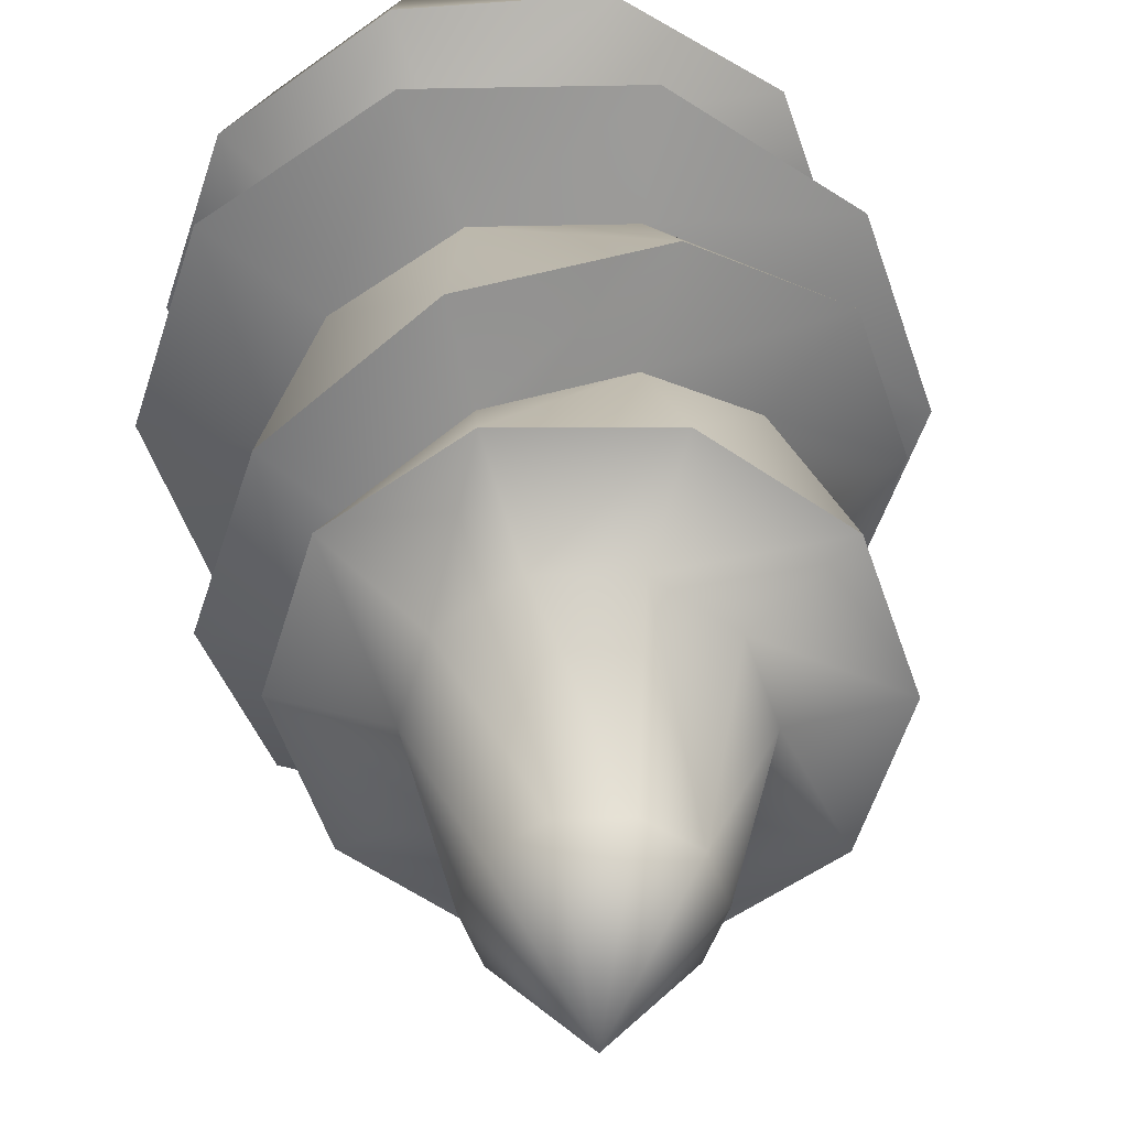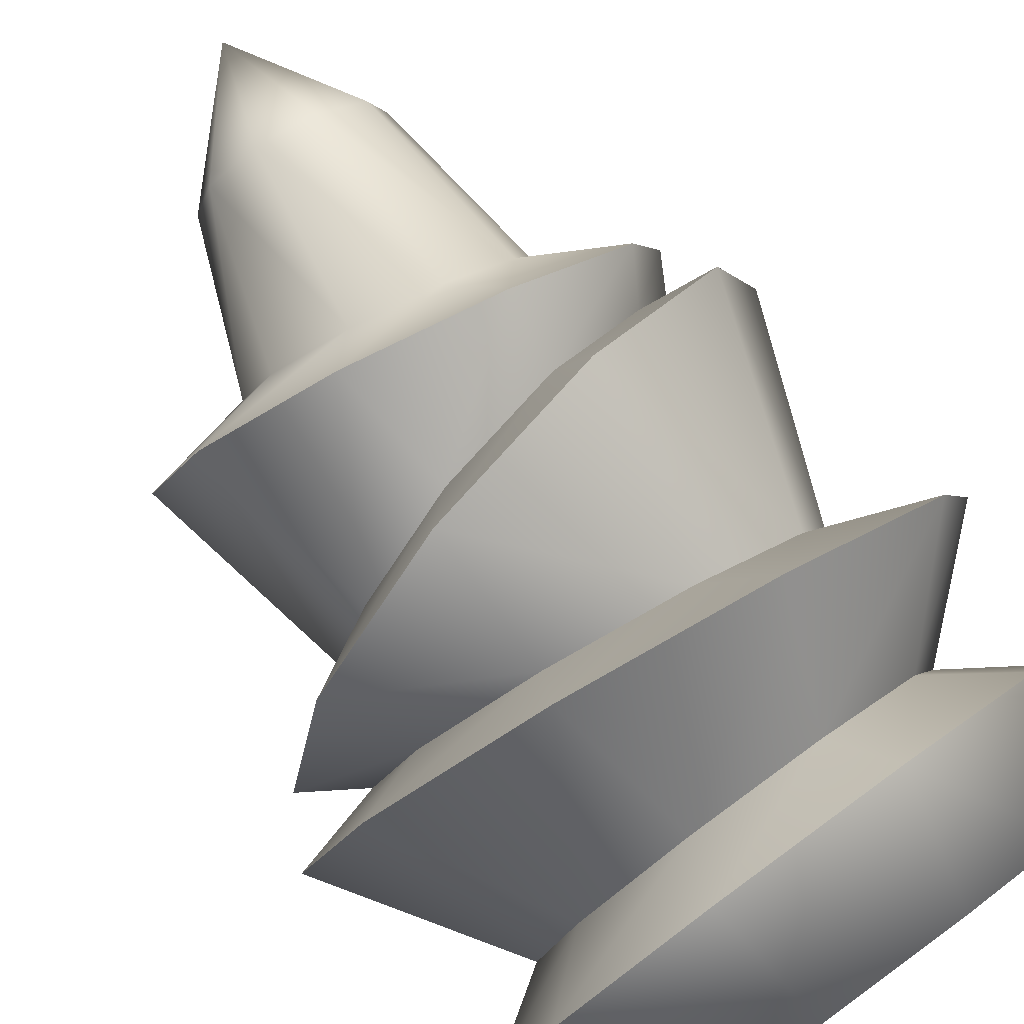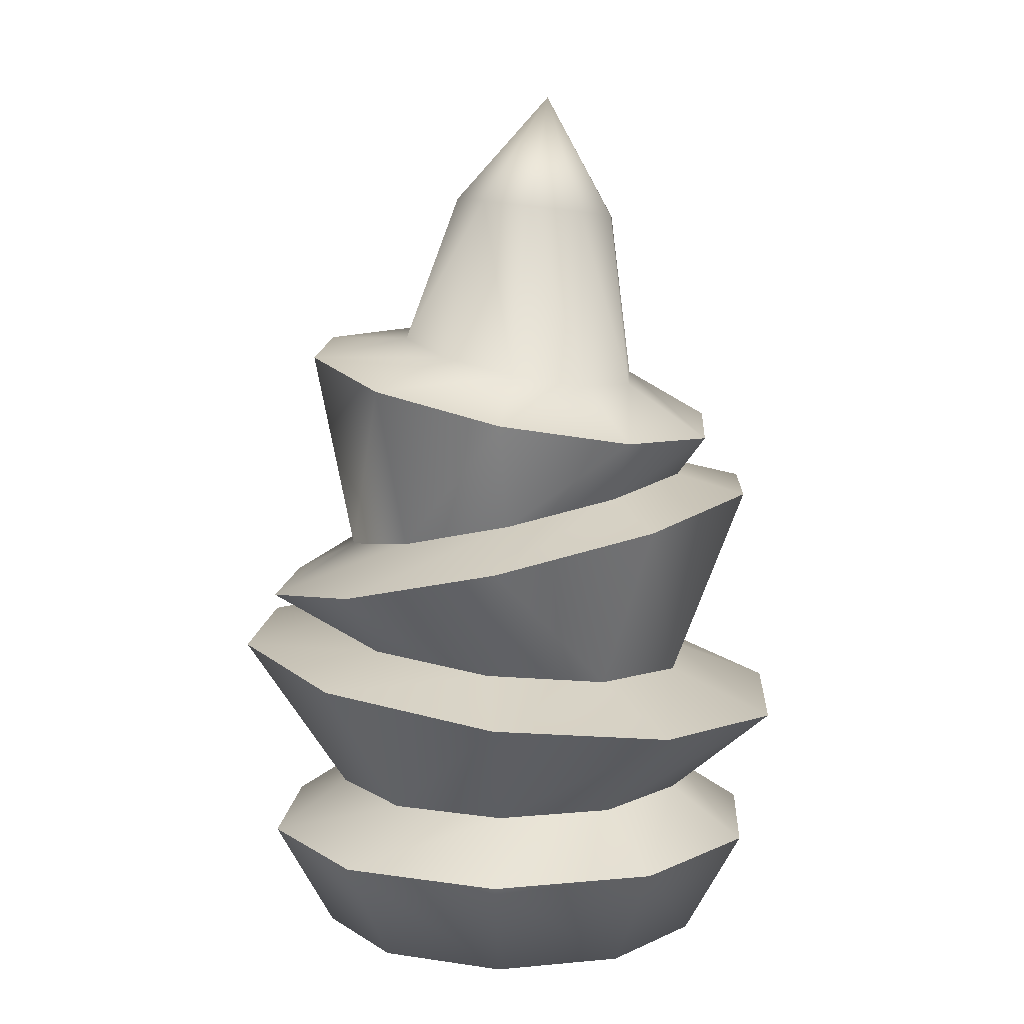
<metadata>
{"format":"obj","ext":"obj","renderer":"f3d","projection":"perspective","resolution":1024,"background":"white","views":[{"elev":41.0,"azim":172.3,"up":"+Z"},{"elev":78.2,"azim":-36.1,"up":"+Z"},{"elev":9.0,"azim":-14.2,"up":"+Y"}]}
</metadata>
<code>
g ImbuedFreeze
v -2.903 9.105 1e-06
v -3.511 13.99 -0.02328
v -1.803 13.64 2.94
v -1.451 9.105 2.514
v 1.613 13.25 2.92
v 1.451 9.105 2.514
v 3.321 13.21 -0.06402
v 2.903 9.105 -0
v 1.613 13.56 -3.027
v 1.451 9.105 -2.514
v -1.803 13.95 -3.007
v -1.451 9.105 -2.514
v -4.339 20.62 0.09305
v -2.38 21.31 3.519
v 1.539 22.14 3.454
v 3.498 22.28 -0.03766
v 1.539 21.6 -3.464
v -2.38 20.77 -3.399
v -3.713 28.74 -0.1492
v -1.994 28.04 2.8
v 1.443 27.47 2.72
v 3.162 27.6 -0.3093
v 1.443 28.31 -3.258
v -1.994 28.88 -3.178
v -1.451 9.105 -2.514
v 0 7.917 0
v 1.451 9.105 -2.514
v -2.903 9.105 1e-06
v -1.451 9.105 2.514
v 0 7.917 0
v 0 7.917 0
v 2.903 9.105 -0
v 1.451 9.105 2.514
v -7.82 1.35 5.682
v -9.719 5.085 7.061
v -12.01 5.085 1e-06
v -9.666 1.35 1e-06
v -2.987 1.35 9.193
v -3.712 5.085 11.43
v 2.987 1.35 9.193
v 3.712 5.085 11.43
v 7.82 1.35 5.682
v 9.719 5.085 7.061
v 9.666 1.35 -2e-06
v 12.01 5.085 -2e-06
v 7.82 1.35 -5.682
v 9.719 5.085 -7.061
v 2.987 1.35 -9.193
v 3.712 5.085 -11.43
v -2.987 1.35 -9.193
v -3.712 5.085 -11.43
v -7.82 1.35 -5.682
v -9.719 5.085 -7.061
v -2.987 1.35 -9.193
v 2.987 1.35 -9.193
v 7.82 1.35 -5.682
v 9.666 1.35 -2e-06
v 7.82 1.35 5.682
v 2.987 1.35 9.193
v -2.987 1.35 9.193
v -7.82 1.35 5.682
v -9.666 1.35 1e-06
v -7.82 1.35 -5.682
v -5.832 7.662 4.237
v -7.209 7.662 1e-06
v -12.01 5.085 1e-06
v -9.719 5.085 7.061
v -2.228 7.662 6.856
v -3.712 5.085 11.43
v -5.832 7.662 -4.237
v -9.719 5.085 -7.061
v 2.228 7.662 6.856
v 3.712 5.085 11.43
v 5.832 7.662 4.237
v 9.719 5.085 7.061
v 7.209 7.662 -1e-06
v 12.01 5.085 -2e-06
v 5.832 7.662 -4.237
v 9.719 5.085 -7.061
v 2.228 7.662 -6.856
v 3.712 5.085 -11.43
v -2.228 7.662 -6.856
v -3.712 5.085 -11.43
v -8.58 -0.07305 6.234
v -10.61 -0.07305 1e-06
v -13.67 5.47 1e-06
v -11.06 5.47 8.037
v -3.277 -0.07305 10.09
v -4.226 5.47 13
v 3.277 -0.07305 10.09
v 4.226 5.47 13
v 8.58 -0.07305 6.234
v 11.06 5.47 8.037
v 10.61 -0.07305 -2e-06
v 13.67 5.47 -2e-06
v 8.58 -0.07305 -6.234
v 11.06 5.47 -8.037
v 3.277 -0.07305 -10.09
v 4.226 5.47 -13
v -3.277 -0.07305 -10.09
v -4.226 5.47 -13
v -8.58 -0.07305 -6.234
v -11.06 5.47 -8.037
v -9.751 8.07 1e-06
v -15.17 16.25 0.09521
v -12.27 15.45 9.044
v -7.888 8.07 5.731
v -4.679 14.29 14.54
v -3.013 8.07 9.273
v 4.7 13.23 14.48
v 3.013 8.07 9.273
v 12.29 12.65 8.897
v 7.888 8.07 5.731
v 15.19 12.79 -0.08578
v 9.751 8.07 -1e-06
v 12.29 13.59 -9.034
v 7.888 8.07 -5.731
v 4.7 14.75 -14.53
v 3.013 8.07 -9.273
v -4.679 15.81 -14.47
v -3.013 8.07 -9.273
v -12.27 16.39 -8.888
v -7.888 8.07 -5.731
v -15.17 16.25 0.09521
v -10.97 17.36 -0.04699
v -8.991 16.82 6.049
v -12.27 15.45 9.044
v -3.822 16.03 9.792
v -4.679 14.29 14.54
v 2.567 15.3 9.754
v 4.7 13.23 14.48
v 7.736 14.91 5.949
v 12.29 12.65 8.897
v 9.71 15.01 -0.1703
v 15.19 12.79 -0.08578
v 7.736 15.55 -6.266
v 12.29 13.59 -9.034
v 2.567 16.34 -10.01
v 4.7 14.75 -14.53
v -3.822 17.07 -9.971
v -4.679 15.81 -14.47
v -8.991 17.46 -6.166
v -12.27 16.39 -8.888
v -8.991 16.82 6.049
v -10.97 17.36 -0.04699
v -13.61 19.01 0.2197
v -11.01 20.2 8.318
v -3.822 16.03 9.792
v -4.218 22.04 13.24
v 2.567 15.3 9.754
v 4.181 23.82 13.1
v 7.736 14.91 5.949
v 10.98 24.86 7.951
v 9.71 15.01 -0.1703
v 13.57 24.77 -0.2336
v 7.736 15.55 -6.266
v 10.98 23.58 -8.332
v 2.567 16.34 -10.01
v 4.181 21.75 -13.25
v -3.822 17.07 -9.971
v -4.218 19.97 -13.11
v -8.991 17.46 -6.166
v -11.01 18.92 -7.965
v -6.114 33.11 0.4646
v -3.082 40.72 3e-06
v -2.235 40.62 2.623
v -4.875 32.36 4.266
v -0.01823 40.37 4.244
v -1.629 31.49 6.558
v 2.722 40.06 4.244
v 2.383 30.83 6.465
v 4.939 39.81 2.623
v 5.628 30.62 4.022
v 5.786 39.71 1e-06
v 6.868 30.96 0.1622
v 4.939 39.81 -2.623
v 5.628 31.7 -3.64
v 2.722 40.06 -4.244
v 2.383 32.57 -5.932
v -0.01823 40.37 -4.244
v -1.629 33.24 -5.838
v -2.235 40.62 -2.623
v -4.875 33.44 -3.395
v -3.277 -0.07305 10.09
v 3.277 -0.07305 10.09
v 8.58 -0.07305 6.234
v 10.61 -0.07305 -2e-06
v 8.58 -0.07305 -6.234
v 3.277 -0.07305 -10.09
v -3.277 -0.07305 -10.09
v -8.58 -0.07305 -6.234
v -10.61 -0.07305 1e-06
v -8.58 -0.07305 6.234
v -7.888 8.07 5.731
v -11.06 5.47 8.037
v -13.67 5.47 1e-06
v -9.751 8.07 1e-06
v -3.013 8.07 9.273
v -4.226 5.47 13
v -11.06 5.47 -8.037
v -7.888 8.07 -5.731
v 3.013 8.07 9.273
v 4.226 5.47 13
v 7.888 8.07 5.731
v 11.06 5.47 8.037
v 9.751 8.07 -1e-06
v 13.67 5.47 -2e-06
v 7.888 8.07 -5.731
v 11.06 5.47 -8.037
v 3.013 8.07 -9.273
v 4.226 5.47 -13
v -3.013 8.07 -9.273
v -4.226 5.47 -13
v -7.296 22.5 5.663
v -11.01 20.2 8.318
v -13.61 19.01 0.2197
v -9.108 21.67 0.01042
v -4.875 32.36 4.266
v -9.073 30.85 6.954
v -11.23 32.14 0.3288
v -6.114 33.11 0.4646
v -2.553 23.79 9.096
v -4.218 22.04 13.24
v -1.629 31.49 6.558
v -3.417 29.33 10.95
v -11.01 18.92 -7.965
v -7.296 21.61 -5.703
v -9.073 32.72 -6.397
v -4.875 33.44 -3.395
v 3.31 25.03 8.999
v 4.181 23.82 13.1
v 2.383 30.83 6.465
v 3.574 28.17 10.79
v 8.054 25.76 5.407
v 10.98 24.86 7.951
v 5.628 30.62 4.022
v 9.23 27.81 6.528
v 9.865 25.69 -0.306
v 13.57 24.77 -0.2336
v 6.868 30.96 0.1622
v 11.39 28.39 -0.198
v 8.054 24.86 -5.959
v 10.98 23.58 -8.332
v 5.628 31.7 -3.64
v 9.23 29.69 -6.823
v 3.31 23.58 -9.392
v 4.181 21.75 -13.25
v 2.383 32.57 -5.932
v 3.574 31.21 -10.82
v -2.553 22.34 -9.294
v -4.218 19.97 -13.11
v -1.629 33.24 -5.838
v -3.417 32.37 -10.65
v -9.073 30.85 6.954
v -7.296 22.5 5.663
v -9.108 21.67 0.01042
v -11.23 32.14 0.3288
v -3.417 29.33 10.95
v -2.553 23.79 9.096
v -7.296 21.61 -5.703
v -9.073 32.72 -6.397
v 3.574 28.17 10.79
v 3.31 25.03 8.999
v 9.23 27.81 6.528
v 8.054 25.76 5.407
v 11.39 28.39 -0.198
v 9.865 25.69 -0.306
v 9.23 29.69 -6.823
v 8.054 24.86 -5.959
v 3.574 31.21 -10.82
v 3.31 23.58 -9.392
v -3.417 32.37 -10.65
v -2.553 22.34 -9.294
v 2.041 46.26 2e-06
v -7.209 7.662 1e-06
v -12.56 15.91 0.0773
v -10.16 15.24 7.484
v -5.832 7.662 4.237
v -3.877 14.29 12.03
v -2.228 7.662 6.856
v -2.228 7.662 6.856
v -3.877 14.29 12.03
v 3.887 13.41 11.99
v 2.228 7.662 6.856
v 10.17 12.93 7.363
v 5.832 7.662 4.237
v 12.57 13.05 -0.07251
v 7.209 7.662 -1e-06
v 10.17 13.71 -7.48
v 5.832 7.662 -4.237
v 3.887 14.66 -12.03
v 2.228 7.662 -6.856
v -3.877 15.55 -11.98
v -2.228 7.662 -6.856
v -10.16 16.02 -7.358
v -5.832 7.662 -4.237
v -5.914 29.16 -0.08965
v -1.559 39.95 2e-06
v -1.016 39.89 1.683
v -1.29 37.04 2e-06
v -0.1643 36.91 -1.962
v 2.087 36.66 -1.962
v 3.212 36.53 1e-06
v 2.087 36.66 1.962
v -0.1643 36.91 1.962
v 1.466 41.22 2e-06
v -7.209 7.662 1e-06
v -5.832 7.662 4.237
v -5.832 7.662 -4.237
v -5.959 13.48 4.198
v -7.329 13.86 -0.03007
v -11.08 19.38 0.1908
v -8.963 20.35 6.804
v -2.374 12.93 6.794
v -3.414 21.85 10.82
v 2.057 12.43 6.768
v -2.374 12.93 6.794
v -3.414 21.85 10.82
v 3.445 23.31 10.71
v 5.642 12.16 4.129
v 8.994 24.16 6.504
v 7.012 12.23 -0.1156
v 11.11 24.08 -0.1793
v 5.642 12.6 -4.343
v 8.994 23.11 -6.792
v 2.057 13.15 -6.94
v 3.445 21.61 -10.81
v -2.374 13.65 -6.914
v -3.414 20.16 -10.69
v -5.959 13.92 -4.274
v -8.963 19.31 -6.493
v 2.228 7.662 -6.856
v -4.835 28.52 3.218
v 0.4062 39.73 2.723
v -2.011 27.76 5.212
v 0.4062 39.73 2.723
v 2.164 39.53 2.723
v 1.479 27.18 5.131
v -2.011 27.76 5.212
v 3.587 39.37 1.683
v 4.303 27 3.005
v 4.13 39.3 2e-06
v 5.382 27.29 -0.3527
v 3.587 39.37 -1.683
v 4.303 27.94 -3.661
v 2.164 39.53 -2.723
v 1.479 28.7 -5.655
v 0.4062 39.73 -2.723
v -2.011 29.28 -5.574
v -1.016 39.89 -1.683
v -4.835 29.45 -3.448
v 7.209 7.662 -1e-06
v 5.832 7.662 -4.237
v 2.228 7.662 6.856
v 5.832 7.662 4.237
v -2.228 7.662 6.856
v 1.848 44.57 2e-06
v 1.848 44.57 2e-06
v -1.754 19.15 -6.459
v -2.982 31.43 -9.093
v -7.769 31.74 -5.489
v -5.172 18.63 -3.871
v 2.471 20.05 -6.53
v 2.934 30.45 -9.23
v 5.89 20.97 -4.055
v 7.721 29.17 -5.85
v 7.195 21.57 0.01841
v 9.549 28.07 -0.243
v 5.89 21.62 4.136
v 7.721 27.58 5.449
v 2.471 21.09 6.724
v 2.934 27.89 9.052
v -1.754 20.2 6.794
v -2.982 28.87 9.19
v -9.597 31.25 0.2029
v -6.478 18.67 0.2464
v -5.172 19.27 4.32
v -7.769 30.15 5.81
v -2.982 28.87 9.19
v -1.754 20.2 6.794
v -2.228 7.662 -6.856
f 28 29 30
f 25 28 31
f 29 33 31
f 33 32 26
f 27 26 32
f 26 27 25
f 17 18 9
f 18 17 24
f 23 24 17
f 24 23 301
f 302 301 23
f 301 302 306
f 303 306 302
f 306 303 304
f 21 304 303
f 304 21 20
f 14 20 21
f 20 14 13
f 2 13 14
f 13 2 11
f 12 11 2
f 11 12 10
f 306 304 305
f 20 305 304
f 305 20 19
f 13 19 20
f 19 13 18
f 11 18 13
f 18 11 9
f 22 302 23
f 302 22 303
f 21 303 22
f 14 21 15
f 22 15 21
f 15 22 16
f 23 16 22
f 16 23 17
f 2 14 3
f 15 3 14
f 3 15 5
f 16 5 15
f 5 16 7
f 17 7 16
f 7 17 9
f 12 2 1
f 3 1 2
f 1 3 4
f 5 4 3
f 4 5 6
f 7 6 5
f 6 7 8
f 9 8 7
f 8 9 10
f 11 10 9
f 18 24 19
f 300 19 24
f 19 300 305
f 306 305 300
f 24 301 300
f 306 300 301
f 283 281 282
f 281 283 284
f 285 284 283
f 284 285 286
f 287 286 285
f 286 287 288
f 289 288 287
f 288 289 290
f 291 290 289
f 290 291 292
f 293 292 291
f 292 293 294
f 295 294 293
f 294 295 296
f 276 296 295
f 296 276 275
f 277 275 276
f 275 277 278
f 279 278 277
f 278 279 280
f 317 318 316
f 319 316 318
f 316 319 320
f 321 320 319
f 320 321 322
f 323 322 321
f 322 323 324
f 325 324 323
f 324 325 326
f 327 326 325
f 326 327 328
f 329 328 327
f 328 329 330
f 331 330 329
f 330 331 311
f 312 311 331
f 311 312 310
f 313 310 312
f 313 314 310
f 314 313 315
f 53 37 36
f 37 53 52
f 51 52 53
f 52 51 50
f 49 50 51
f 50 49 48
f 47 48 49
f 48 47 46
f 45 46 47
f 46 45 44
f 43 44 45
f 44 43 42
f 41 42 43
f 42 41 40
f 39 40 41
f 40 39 38
f 35 38 39
f 38 35 34
f 36 34 35
f 34 36 37
f 94 95 96
f 97 96 95
f 96 97 98
f 99 98 97
f 98 99 100
f 101 100 99
f 100 101 102
f 103 102 101
f 102 103 85
f 86 85 103
f 85 86 84
f 87 84 86
f 84 87 88
f 89 88 87
f 88 89 90
f 91 90 89
f 90 91 92
f 93 92 91
f 93 94 92
f 94 93 95
f 106 104 105
f 104 106 107
f 108 107 106
f 107 108 109
f 110 109 108
f 109 110 111
f 112 111 110
f 111 112 113
f 114 113 112
f 113 114 115
f 116 115 114
f 115 116 117
f 118 117 116
f 117 118 119
f 120 119 118
f 119 120 121
f 122 121 120
f 121 122 123
f 105 123 122
f 123 105 104
f 135 136 137
f 136 135 134
f 133 134 135
f 134 133 132
f 131 132 133
f 132 131 130
f 129 130 131
f 130 129 128
f 127 128 129
f 128 127 126
f 124 126 127
f 126 124 125
f 143 125 124
f 125 143 142
f 141 142 143
f 142 141 140
f 139 140 141
f 140 139 138
f 138 137 136
f 137 138 139
f 218 220 221
f 220 218 219
f 224 219 218
f 219 224 225
f 232 225 224
f 225 232 233
f 236 233 232
f 233 236 237
f 240 237 236
f 237 240 241
f 244 241 240
f 241 244 245
f 248 245 244
f 245 248 249
f 252 249 248
f 249 252 253
f 229 253 252
f 253 229 228
f 228 221 220
f 221 228 229
f 215 222 223
f 222 215 214
f 216 214 215
f 214 216 217
f 226 217 216
f 217 226 227
f 251 227 226
f 227 251 250
f 247 250 251
f 250 247 246
f 243 246 247
f 246 243 242
f 239 242 243
f 242 239 238
f 235 238 239
f 238 235 234
f 231 234 235
f 234 231 230
f 223 230 231
f 230 223 222
f 258 255 254
f 255 258 259
f 262 259 258
f 259 262 263
f 264 263 262
f 263 264 265
f 266 265 264
f 265 266 267
f 268 267 266
f 267 268 269
f 270 269 268
f 269 270 271
f 272 271 270
f 271 272 273
f 261 273 272
f 273 261 260
f 257 260 261
f 260 257 256
f 256 254 255
f 254 256 257
f 274 165 182
f 183 182 165
f 182 183 180
f 181 180 183
f 180 181 178
f 179 178 181
f 178 179 176
f 177 176 179
f 176 177 174
f 175 174 177
f 174 175 172
f 173 172 175
f 172 173 170
f 171 170 173
f 170 171 168
f 169 168 171
f 168 169 166
f 167 166 169
f 166 167 164
f 274 174 172
f 174 274 176
f 178 176 274
f 170 274 172
f 274 170 168
f 274 180 178
f 180 274 182
f 274 166 165
f 166 274 168
f 165 164 183
f 164 165 166
f 339 336 338
f 337 338 336
f 338 337 341
f 340 341 337
f 341 340 343
f 342 343 340
f 343 342 345
f 344 345 342
f 345 344 347
f 346 347 344
f 347 346 349
f 348 349 346
f 349 348 351
f 350 351 348
f 351 350 298
f 357 298 350
f 298 357 299
f 334 299 357
f 344 342 357
f 340 357 342
f 357 340 337
f 350 348 357
f 346 357 348
f 357 346 344
f 299 334 335
f 351 298 297
f 299 297 298
f 297 299 333
f 335 333 299
f 372 373 374
f 373 372 371
f 370 371 372
f 371 370 369
f 368 369 370
f 369 368 367
f 366 367 368
f 367 366 365
f 364 365 366
f 365 364 363
f 360 363 364
f 363 360 359
f 361 359 360
f 359 361 362
f 375 362 361
f 362 375 376
f 378 376 375
f 376 378 377
f 379 377 378
f 377 379 380
f 55 56 54
f 62 54 56
f 54 62 63
f 58 56 57
f 56 58 62
f 60 62 58
f 62 60 61
f 58 59 60
f 332 352 353
f 352 332 308
f 309 308 332
f 308 309 307
f 332 381 309
f 355 352 354
f 308 354 352
f 354 308 356
f 145 146 144
f 147 144 146
f 144 147 148
f 149 148 147
f 148 149 150
f 151 150 149
f 150 151 152
f 153 152 151
f 152 153 154
f 155 154 153
f 154 155 156
f 157 156 155
f 156 157 158
f 159 158 157
f 158 159 160
f 161 160 159
f 160 161 162
f 163 162 161
f 163 145 162
f 145 163 146
f 185 186 184
f 192 184 186
f 184 192 193
f 188 186 187
f 186 188 192
f 190 192 188
f 192 190 191
f 188 189 190
f 65 66 64
f 67 64 66
f 64 67 68
f 69 68 67
f 68 69 72
f 73 72 69
f 72 73 74
f 75 74 73
f 74 75 76
f 77 76 75
f 76 77 78
f 79 78 77
f 78 79 80
f 81 80 79
f 80 81 82
f 83 82 81
f 82 83 70
f 71 70 83
f 71 65 70
f 65 71 66
f 196 194 195
f 194 196 197
f 200 197 196
f 197 200 201
f 213 201 200
f 201 213 212
f 211 212 213
f 212 211 210
f 209 210 211
f 210 209 208
f 207 208 209
f 208 207 206
f 205 206 207
f 206 205 204
f 203 204 205
f 204 203 202
f 199 202 203
f 202 199 198
f 195 198 199
f 198 195 194
f 337 336 358
v 2.934 30.45 -9.23
v 1.479 28.7 -5.655
v -2.011 29.28 -5.574
v -5.172 18.63 -3.871
v -8.963 19.31 -6.493
v -3.414 20.16 -10.69
v -1.754 19.15 -6.459
v -2.982 31.43 -9.093
v -4.835 29.45 -3.448
v 3.445 21.61 -10.81
v 2.471 20.05 -6.53
v 7.721 29.17 -5.85
v 4.303 27.94 -3.661
v 8.994 23.11 -6.792
v 5.89 20.97 -4.055
v 9.549 28.07 -0.243
v 5.382 27.29 -0.3527
v 11.11 24.08 -0.1793
v 7.195 21.57 0.01841
v 7.721 27.58 5.449
v 4.303 27 3.005
v 8.994 24.16 6.504
v 5.89 21.62 4.136
v 2.934 27.89 9.052
v 1.479 27.18 5.131
v 3.445 23.31 10.71
v 2.471 21.09 6.724
v -2.982 28.87 9.19
v -2.011 27.76 5.212
v -3.414 21.85 10.82
v -1.754 20.2 6.794
v -7.769 31.74 -5.489
v -5.914 29.16 -0.08965
v -9.597 31.25 0.2029
v -6.478 18.67 0.2464
v -11.08 19.38 0.1908
v -7.769 30.15 5.81
v -4.835 28.52 3.218
v -2.011 27.76 5.212
v -2.982 28.87 9.19
v -8.963 20.35 6.804
v -5.172 19.27 4.32
v -1.754 20.2 6.794
v -3.414 21.85 10.82
v -12.56 15.91 0.0773
v -7.329 13.86 -0.03007
v -5.959 13.48 4.198
v -10.16 16.02 -7.358
v -5.959 13.92 -4.274
v -3.877 15.55 -11.98
v -2.374 13.65 -6.914
v 3.887 14.66 -12.03
v 2.057 13.15 -6.94
v 10.17 13.71 -7.48
v 5.642 12.6 -4.343
v 12.57 13.05 -0.07251
v 7.012 12.23 -0.1156
v 10.17 12.93 7.363
v 5.642 12.16 4.129
v 3.887 13.41 11.99
v 2.057 12.43 6.768
v -3.877 14.29 12.03
v -2.374 12.93 6.794
v -2.374 12.93 6.794
v -3.877 14.29 12.03
v -10.16 15.24 7.484
f 420 418 419
f 418 420 421
f 406 409 410
f 409 406 405
f 402 405 406
f 405 402 401
f 398 401 402
f 401 398 397
f 394 397 398
f 397 394 393
f 383 393 394
f 393 383 382
f 384 382 383
f 382 384 389
f 390 389 384
f 389 390 413
f 414 413 390
f 413 414 415
f 419 415 414
f 415 419 418
f 408 411 412
f 411 408 407
f 404 407 408
f 407 404 403
f 400 403 404
f 403 400 399
f 396 399 400
f 399 396 395
f 392 395 396
f 395 392 391
f 388 391 392
f 391 388 387
f 385 387 388
f 387 385 386
f 416 386 385
f 386 416 417
f 423 417 416
f 417 423 422
f 424 422 423
f 422 424 425
f 442 443 444
f 443 442 441
f 440 441 442
f 441 440 439
f 438 439 440
f 439 438 437
f 436 437 438
f 437 436 435
f 434 435 436
f 435 434 433
f 432 433 434
f 433 432 431
f 430 431 432
f 431 430 429
f 427 429 430
f 429 427 426
f 428 426 427
f 426 428 447
f 445 447 428
f 447 445 446

</code>
